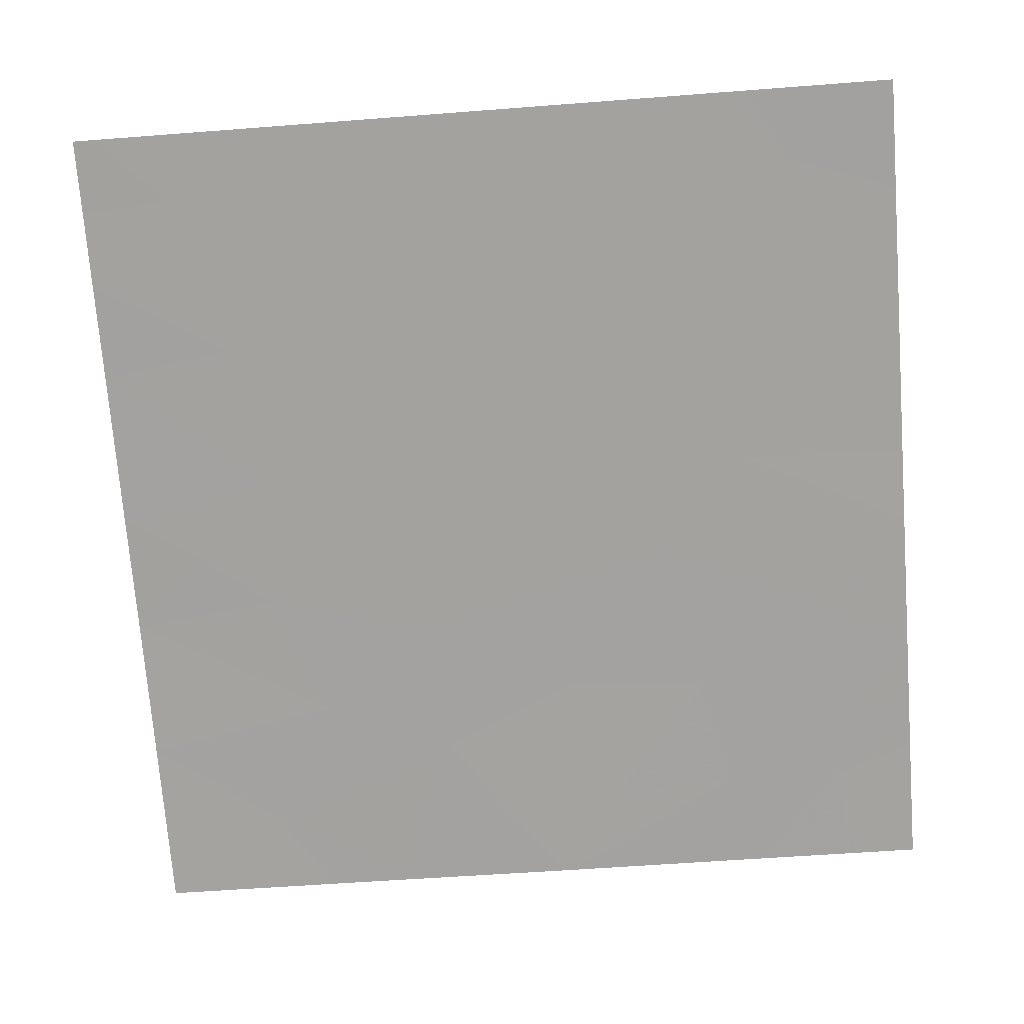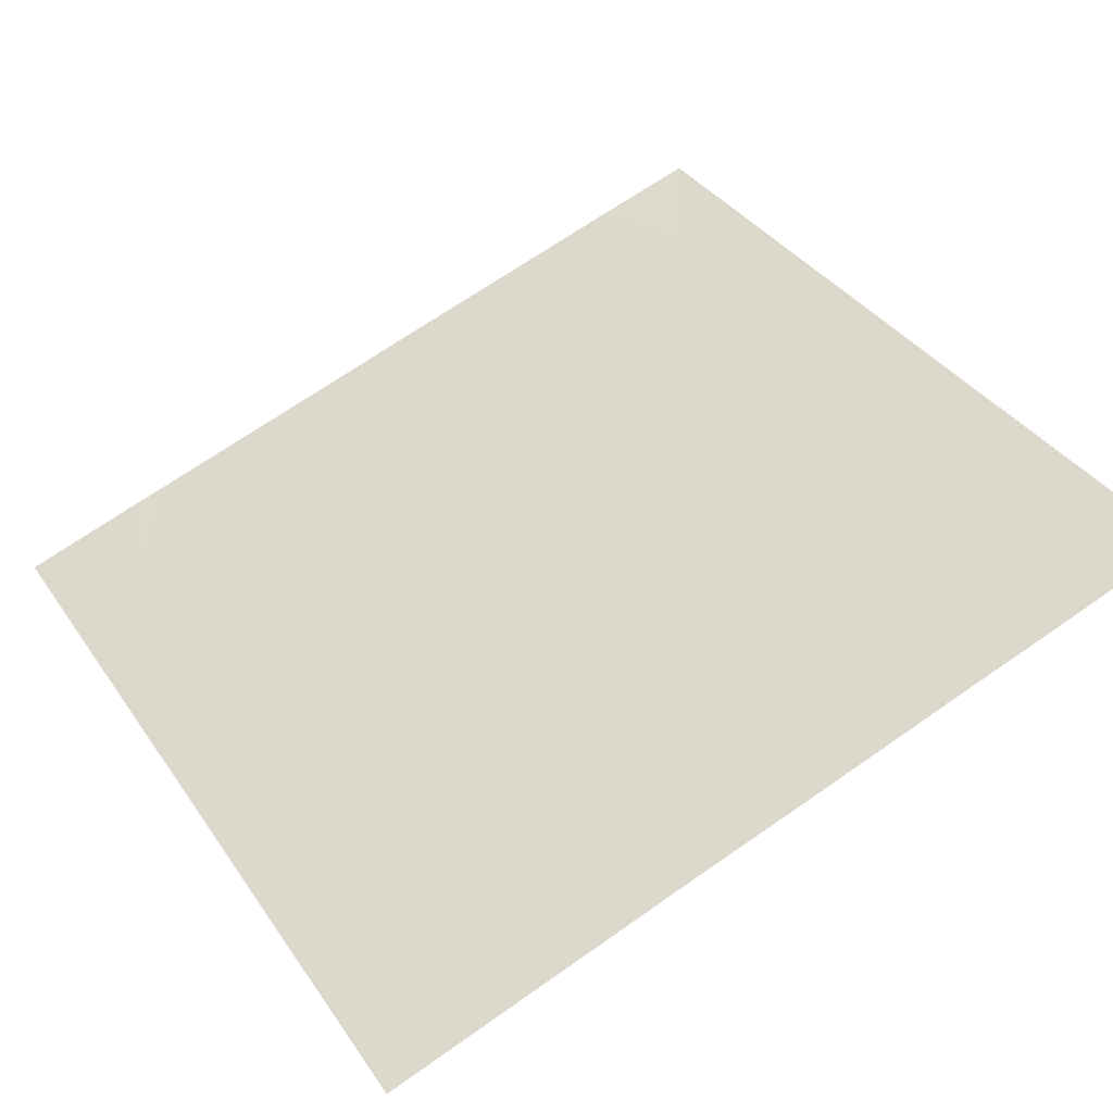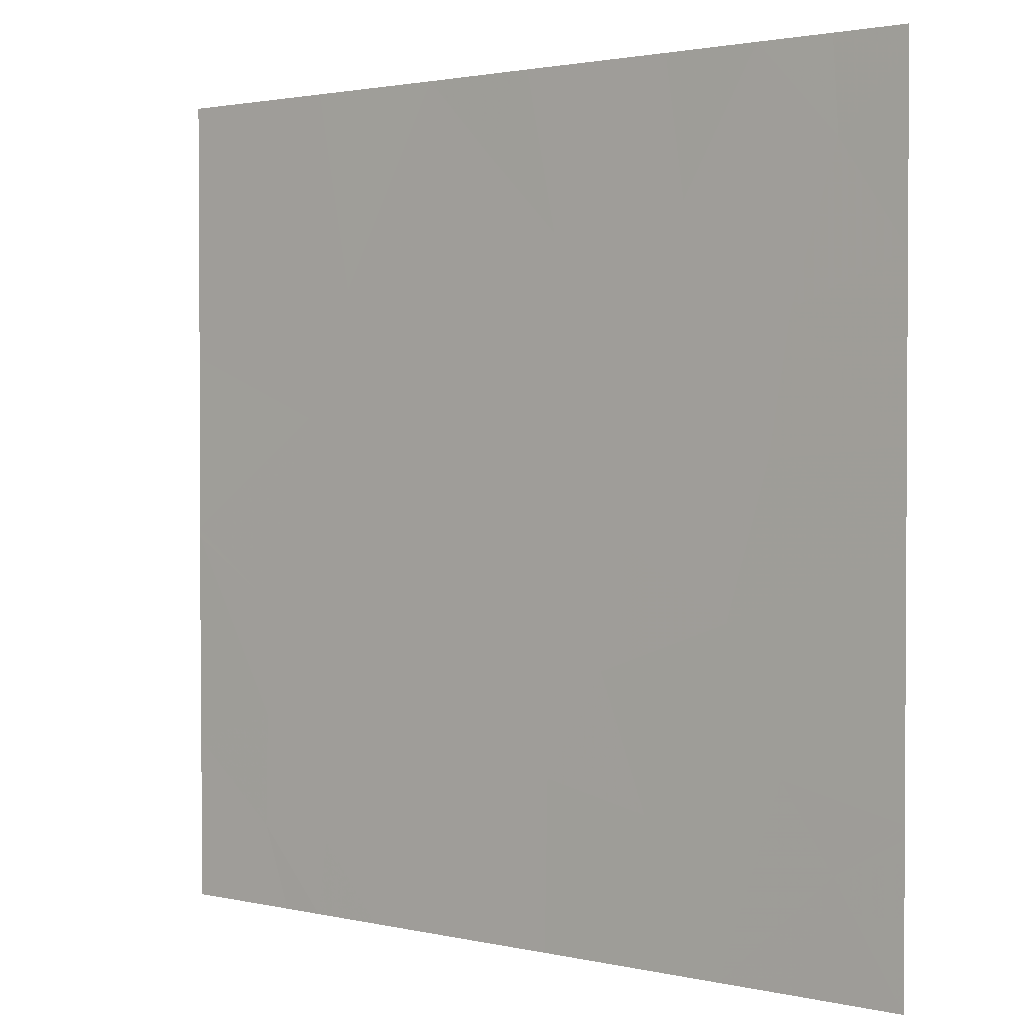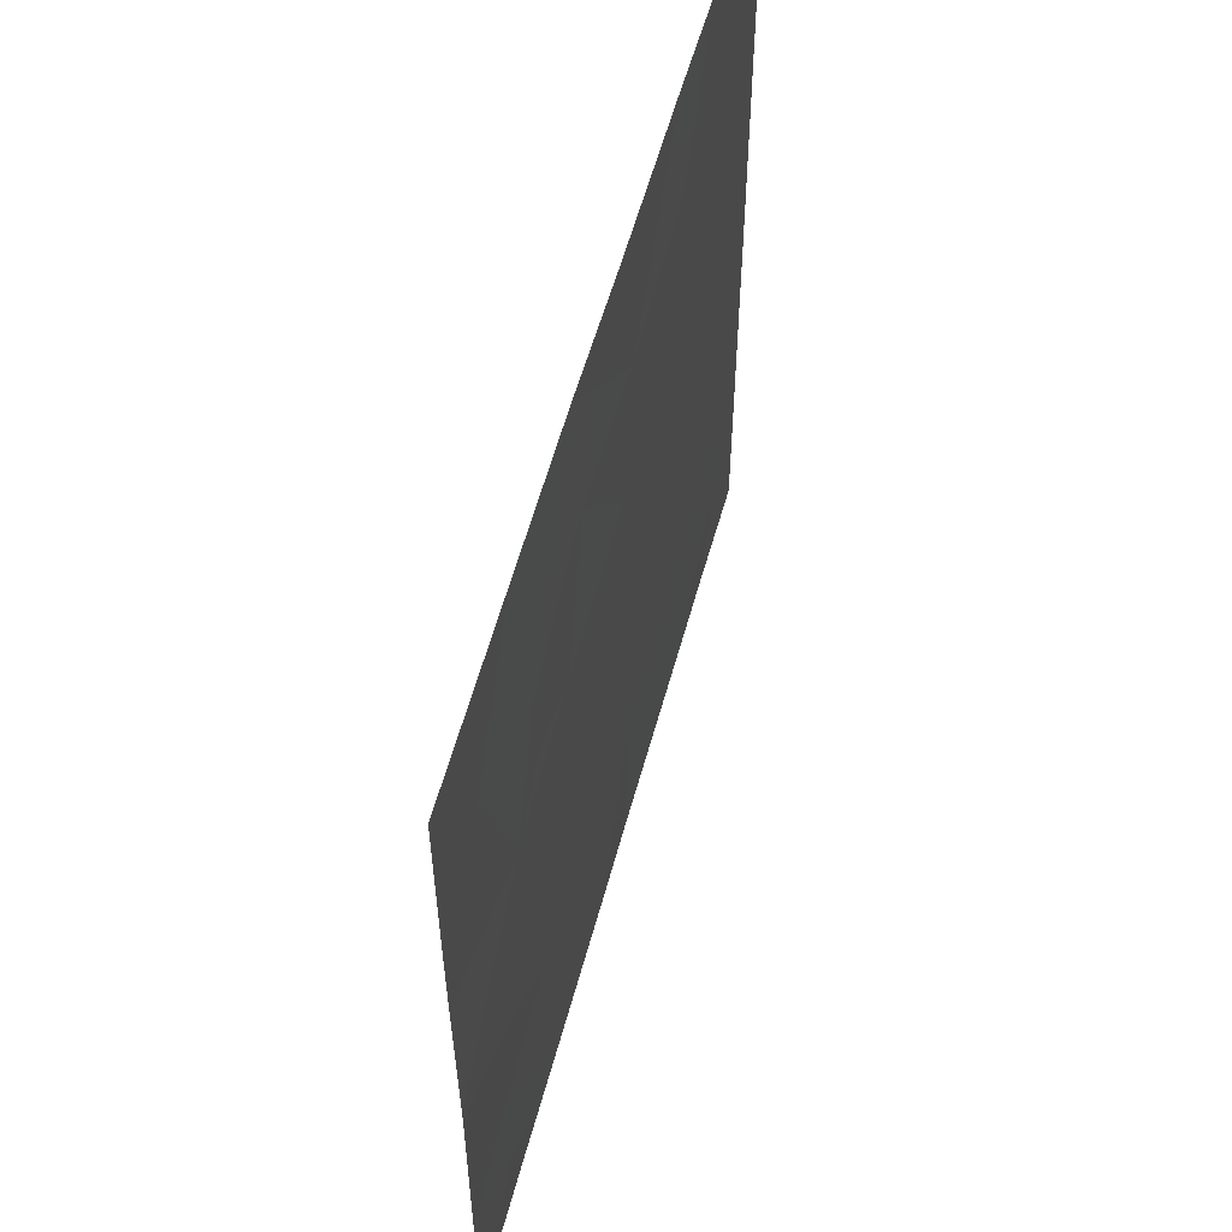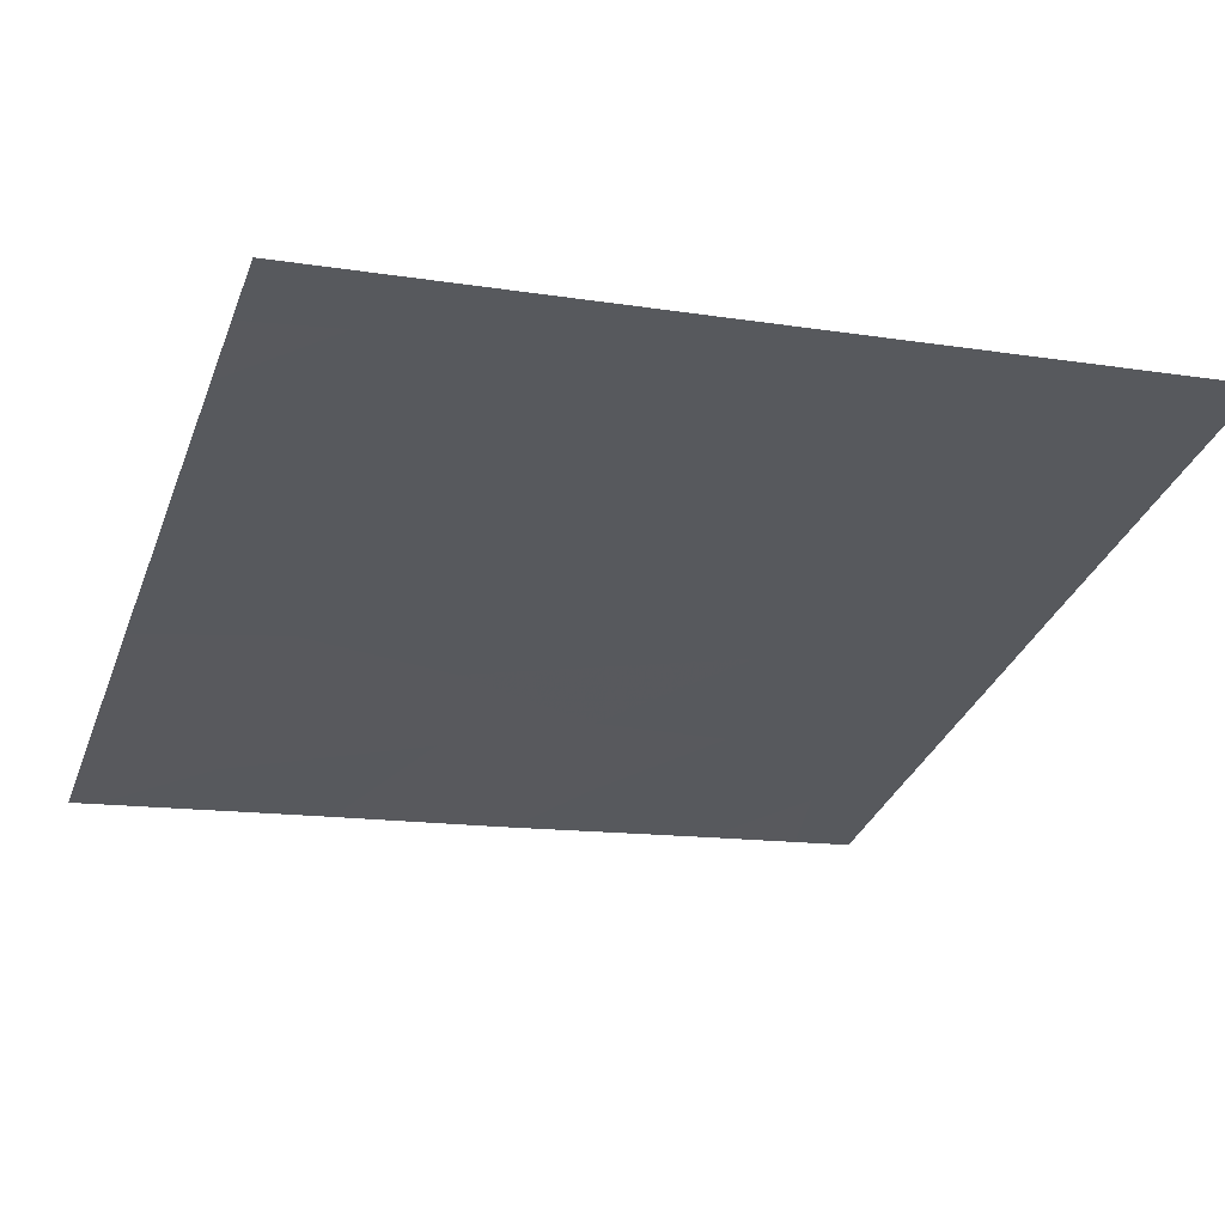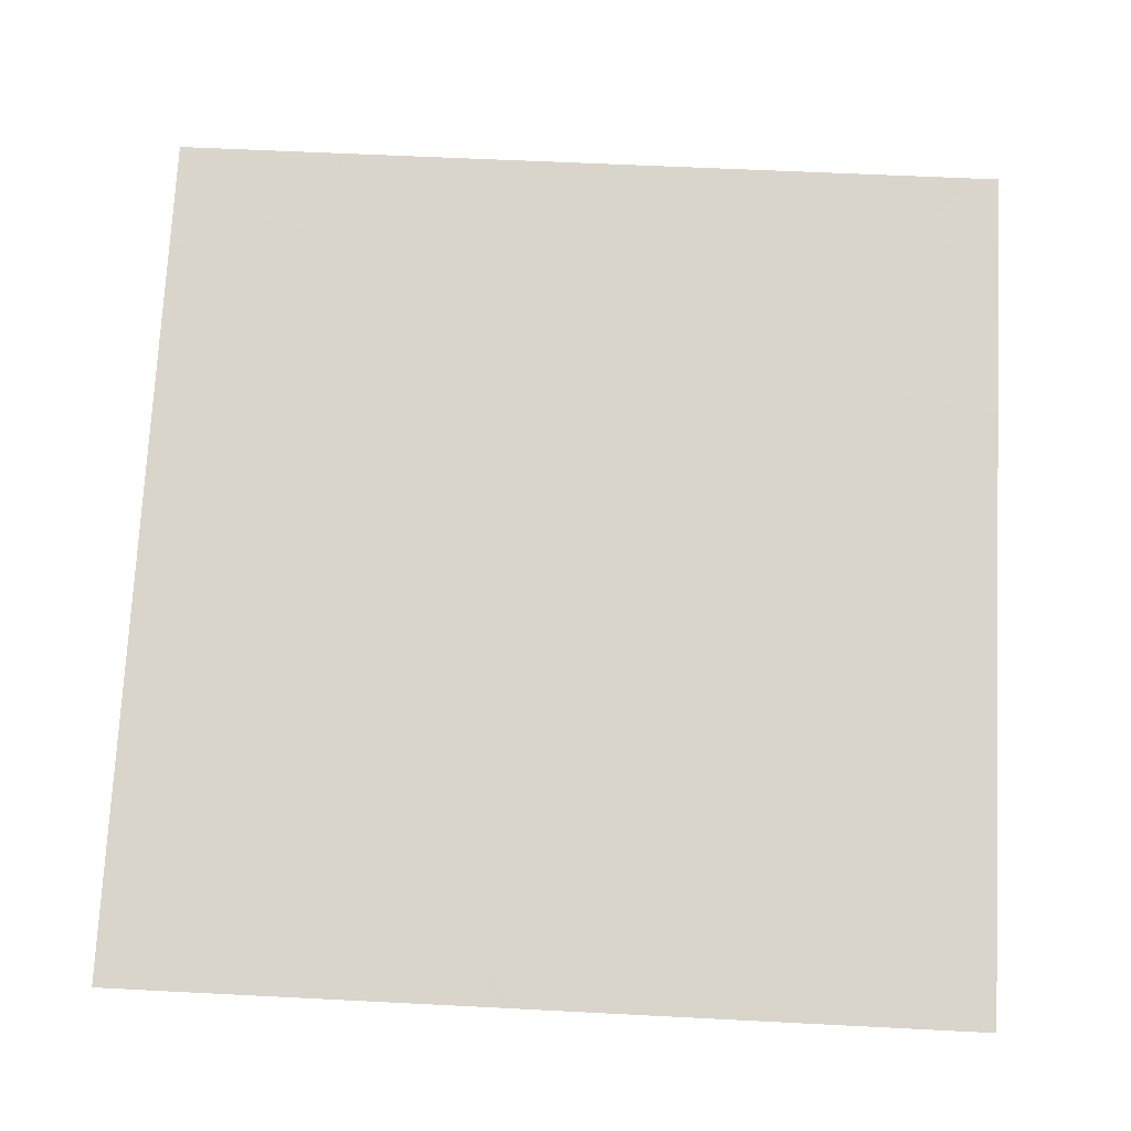
<metadata>
{"format":"obj","ext":"obj","renderer":"f3d","projection":"perspective","resolution":1024,"background":"white","views":[{"elev":-54.7,"azim":94.7,"up":"+Y"},{"elev":36.8,"azim":-30.2,"up":"+Y"},{"elev":1.9,"azim":57.1,"up":"+Z"},{"elev":57.6,"azim":-56.7,"up":"+Z"},{"elev":-13.6,"azim":70.2,"up":"+Y"},{"elev":56.0,"azim":-86.9,"up":"+Y"}]}
</metadata>
<code>
v -11.65 40.42 -19.66
v -11.89 40.34 -19.55
v -12.11 40.26 -19.72
v -12.66 40.08 -18.64
v -12.54 40.13 -18.54
v -12.66 40.08 -18.54
v -10.6 40.76 -18.54
v -11.14 40.58 -18.54
v -10.53 40.78 -19.02
v -11.03 40.62 -19.1
v -9.746 41.04 -19.81
v -9.746 41.04 -20.13
v -10.14 40.91 -19.38
v -10.22 40.89 -19.86
v -10.63 40.75 -19.52
v -11.49 40.47 -19.08
v -11.93 40.33 -19.26
v -11.06 40.61 -20.95
v -11.33 40.52 -21.54
v -11.41 40.5 -20.62
v -11.62 40.43 -21.11
v -11.94 40.32 -20.74
v -12.66 40.08 -20.14
v -12.66 40.08 -20.15
v -12.35 40.18 -20.38
v -11.89 40.34 -20.22
v -12.33 40.19 -21.24
v -12.23 40.23 -21.54
v -12.08 40.28 -21.54
v -12.66 40.09 -20.95
v -12.66 40.09 -21.32
v -10.37 40.84 -20.38
v -10.51 40.79 -20.71
v -10.17 40.9 -20.87
v -10.26 40.87 -18.54
v -12.04 40.29 -21.27
v -12.66 40.09 -21.54
v -11.15 40.58 -20.12
v -11.12 40.59 -19.6
v -10.39 40.83 -21.54
v -11.07 40.61 -21.54
v -10.67 40.74 -21.03
v -10.84 40.68 -20.57
v -12.32 40.2 -20.83
v -9.98 40.96 -18.86
v -9.746 41.04 -19.22
v -10.75 40.71 -20.15
v -10.12 40.92 -21.54
v -9.987 40.96 -21.15
v -11.31 40.53 -18.82
v -11.56 40.45 -18.54
v -12.37 40.18 -19.01
v -12.66 40.09 -19.49
v -9.746 41.04 -20.95
v -9.746 41.04 -20.96
v -12.06 40.28 -18.54
v -11.81 40.37 -21.54
v -9.746 41.04 -20.97
v -9.746 41.04 -21.01
v -12.66 40.09 -19.19
v -12.66 40.08 -20.17
v -9.747 41.04 -21.54
v -9.747 41.04 -18.62
v -10 40.96 -18.54
v -9.747 41.04 -18.54
f 3 1 2
f 6 4 5
f 10 7 8
f 10 9 7
f 14 12 11
f 11 13 14
f 14 13 15
f 17 1 16
f 21 19 18
f 18 20 21
f 21 20 22
f 25 23 24
f 20 26 22
f 29 27 28
f 27 30 31
f 34 32 33
f 9 35 7
f 36 27 29
f 27 37 28
f 27 31 37
f 39 1 38
f 42 41 40
f 20 43 38
f 44 27 36
f 36 22 44
f 10 15 9
f 20 18 43
f 39 16 1
f 39 10 16
f 13 46 45
f 34 33 42
f 43 32 47
f 40 48 49
f 43 47 38
f 50 10 8
f 9 15 13
f 17 2 1
f 50 8 51
f 25 44 22
f 3 52 53
f 3 17 52
f 34 55 54
f 9 45 35
f 9 13 45
f 26 1 3
f 52 56 5
f 36 29 57
f 49 58 55
f 43 42 33
f 49 59 58
f 52 5 4
f 4 60 52
f 52 60 53
f 44 61 30
f 44 25 61
f 18 19 41
f 41 42 18
f 43 33 32
f 21 57 19
f 44 30 27
f 20 38 1
f 1 26 20
f 25 24 61
f 34 49 55
f 34 54 12
f 12 32 34
f 21 36 57
f 21 22 36
f 39 38 47
f 47 15 39
f 50 16 10
f 26 25 22
f 3 2 17
f 3 53 23
f 14 32 12
f 62 59 49
f 49 48 62
f 64 45 63
f 63 65 64
f 13 11 46
f 17 51 56
f 17 16 51
f 34 40 49
f 34 42 40
f 50 51 16
f 14 47 32
f 14 15 47
f 64 35 45
f 46 63 45
f 43 18 42
f 10 39 15
f 17 56 52
f 25 3 23
f 25 26 3

</code>
